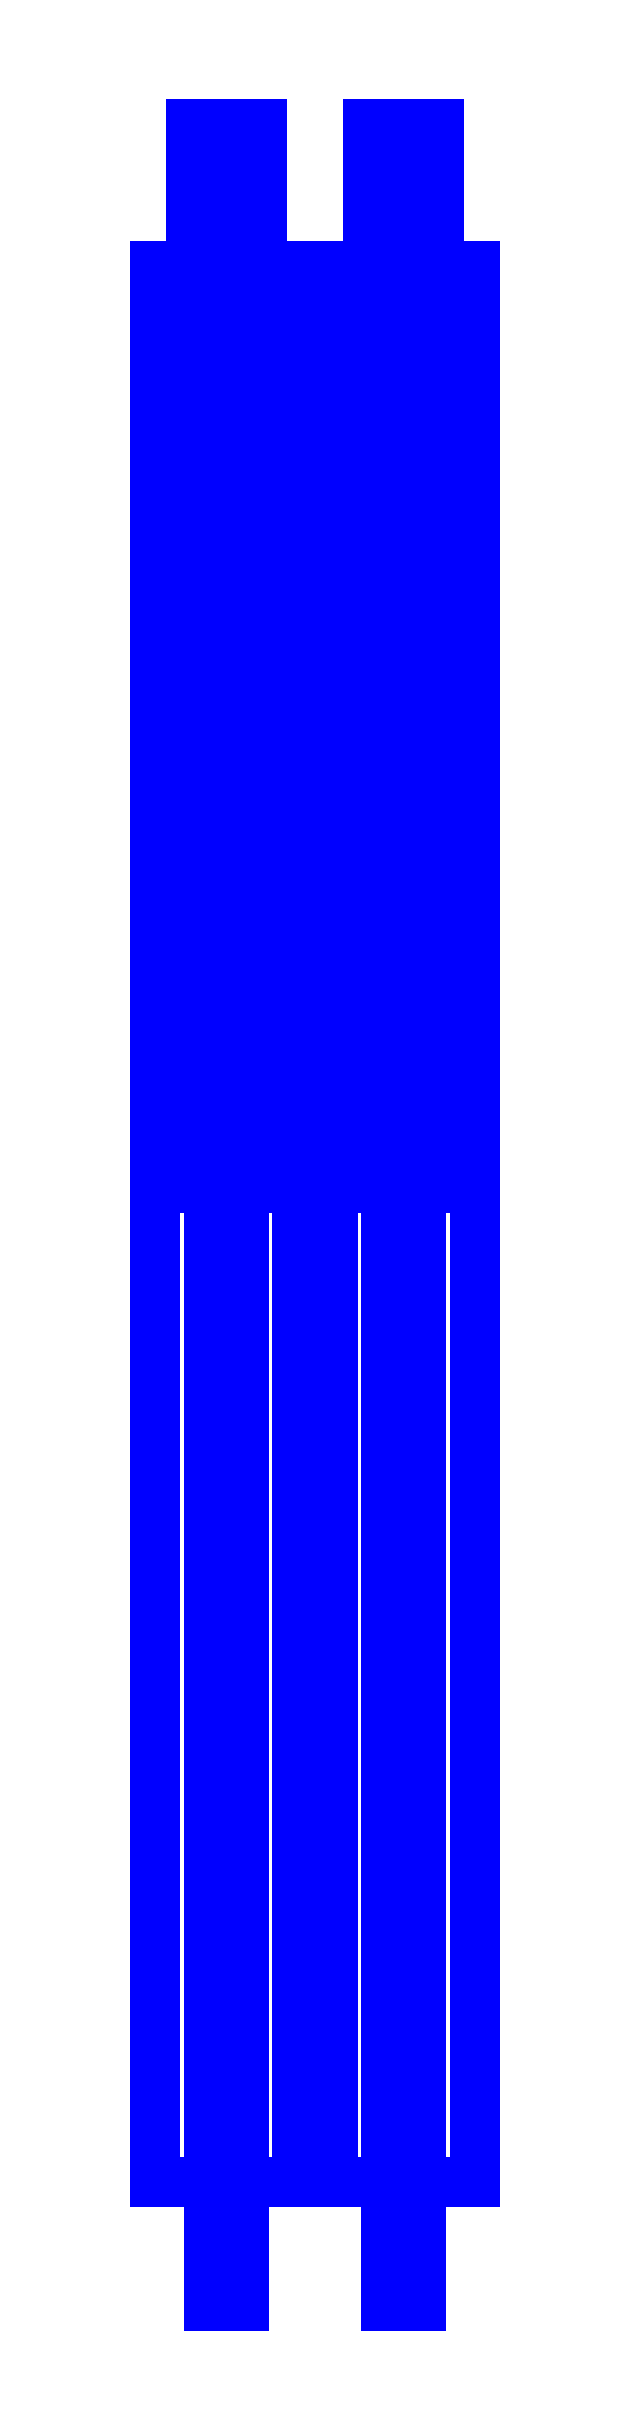
<metadata>
{"format":"dxf","ext":"dxf","renderer":"ezdxf+matplotlib","layout":"modelspace","background":"white","min_lineweight":24,"dpi":150}
</metadata>
<code>
0
SECTION
2
ENTITIES
0
3DFACE
8
SLEEVE
10
0.04
20
0.15
30
0.15
11
0.04
21
0.2
31
0.78
12
0.06
22
0.2
32
0.78
13
0.06
23
0.15
33
0.15
0
3DFACE
8
SLEEVE
10
0.06
20
0.15
30
0.15
11
0.06
21
0.2
31
0.78
12
0.06
22
0.18
32
0.76
13
0.06
23
0.13
33
0.15
0
3DFACE
8
SLEEVE
10
0.06
20
0.13
30
0.15
11
0.06
21
0.18
31
0.76
12
0.04
22
0.18
32
0.76
13
0.04
23
0.13
33
0.15
0
3DFACE
8
SLEEVE
10
0.04
20
0.18
30
0.76
11
0.04
21
0.2
31
0.78
12
0.04
22
0.15
32
0.15
13
0.04
23
0.13
33
0.15
0
3DFACE
8
SLEEVE
10
0.04
20
-0.48
30
0.48
11
0.04
21
-0.36
31
0.62
12
0.06
22
-0.36
32
0.62
13
0.06
23
-0.48
33
0.48
0
3DFACE
8
SLEEVE
10
0.06
20
-0.48
30
0.48
11
0.06
21
-0.36
31
0.62
12
0.06
22
-0.39
32
0.63
13
0.06
23
-0.51
33
0.48
0
3DFACE
8
SLEEVE
10
0.06
20
-0.51
30
0.48
11
0.06
21
-0.39
31
0.63
12
0.04
22
-0.39
32
0.63
13
0.04
23
-0.51
33
0.48
0
3DFACE
8
SLEEVE
10
0.04
20
-0.39
30
0.63
11
0.04
21
-0.36
31
0.62
12
0.04
22
-0.48
32
0.48
13
0.04
23
-0.51
33
0.48
0
3DFACE
8
SLEEVE
10
0.04
20
-0.57
30
0.22
11
0.04
21
-0.54
31
0.34
12
0.06
22
-0.54
32
0.34
13
0.06
23
-0.57
33
0.22
0
3DFACE
8
SLEEVE
10
0.06
20
-0.57
30
0.22
11
0.06
21
-0.54
31
0.34
12
0.06
22
-0.57
32
0.34
13
0.06
23
-0.59
33
0.22
0
3DFACE
8
SLEEVE
10
0.06
20
-0.59
30
0.22
11
0.06
21
-0.57
31
0.34
12
0.04
22
-0.57
32
0.34
13
0.04
23
-0.59
33
0.22
0
3DFACE
8
SLEEVE
10
0.04
20
-0.57
30
0.34
11
0.04
21
-0.54
31
0.34
12
0.04
22
-0.57
32
0.22
13
0.04
23
-0.59
33
0.22
0
3DFACE
8
SLEEVE
10
0.01
20
0.04
30
0.03
11
0.01
21
0.04
31
0.17
12
0.09
22
0.04
32
0.17
13
0.09
23
0.04
33
0.03
0
3DFACE
8
SLEEVE
10
0.09
20
0.04
30
0.12
11
0.07
21
0.04
31
0.08536
12
0.07
22
0.56
32
0.08536
13
0.09
23
0.56
33
0.12
0
3DFACE
8
SLEEVE
10
0.03
20
0.04
30
0.08536
11
0.01
21
0.04
31
0.12
12
0.01
22
0.56
32
0.12
13
0.03
23
0.56
33
0.08536
0
3DFACE
8
SLEEVE
10
0.01
20
0.56
30
0.12
11
0.09
21
0.56
31
0.12
12
0.07
22
0.56
32
0.08536
13
0.03
23
0.56
33
0.08536
0
3DFACE
8
SLEEVE
10
0.07
20
0.04
30
0.08536
11
0.03
21
0.04
31
0.08536
12
0.03
22
0.56
32
0.08536
13
0.07
23
0.56
33
0.08536
0
3DFACE
8
SLEEVE
10
0.03
20
0.04
30
0.06
11
0.05
21
0.04
31
0.08
12
0.05
22
0.64
32
0.08
13
0.03
23
0.64
33
0.06
0
3DFACE
8
SLEEVE
10
0.05
20
0.04
30
0.08
11
0.07
21
0.04
31
0.06
12
0.07
22
0.64
32
0.06
13
0.05
23
0.64
33
0.08
0
3DFACE
8
SLEEVE
10
0.07
20
0.04
30
0.06
11
0.05
21
0.04
31
0.04
12
0.05
22
0.64
32
0.04
13
0.07
23
0.64
33
0.06
0
3DFACE
8
SLEEVE
10
0.05
20
0.04
30
0.04
11
0.03
21
0.04
31
0.06
12
0.03
22
0.64
32
0.06
13
0.05
23
0.64
33
0.04
0
3DFACE
8
SLEEVE
10
0.05
20
0.64
30
0.08
11
0.07
21
0.64
31
0.06
12
0.05
22
0.64
32
0.04
13
0.03
23
0.64
33
0.06
0
3DFACE
8
SLEEVE
10
0.01
20
0.04
30
0.12
11
0.03
21
0.04
31
0.1546
12
0.03
22
0.56
32
0.1546
13
0.01
23
0.56
33
0.12
0
3DFACE
8
SLEEVE
10
0.03
20
0.04
30
0.1546
11
0.07
21
0.04
31
0.1546
12
0.07
22
0.56
32
0.1546
13
0.03
23
0.56
33
0.1546
0
3DFACE
8
SLEEVE
10
0.07
20
0.04
30
0.1546
11
0.09
21
0.04
31
0.12
12
0.09
22
0.56
32
0.12
13
0.07
23
0.56
33
0.1546
0
3DFACE
8
SLEEVE
10
0.03
20
0.56
30
0.1546
11
0.07
21
0.56
31
0.1546
12
0.09
22
0.56
32
0.12
13
0.01
23
0.56
33
0.12
0
3DFACE
8
SLEEVE
10
0.09
20
-0.52
30
0.03
11
0.09
21
-0.52
31
0.17
12
0.01
22
-0.52
32
0.17
13
0.01
23
-0.52
33
0.03
0
3DFACE
8
SLEEVE
10
0.06
20
-0.56
30
0.03
11
0.06
21
-0.57
31
0.17
12
0.06
22
-0.59
32
0.17
13
0.06
23
-0.58
33
0.03
0
3DFACE
8
SLEEVE
10
0.06
20
-0.58
30
0.03
11
0.06
21
-0.59
31
0.17
12
0.04
22
-0.59
32
0.17
13
0.04
23
-0.58
33
0.03
0
3DFACE
8
SLEEVE
10
0.04
20
-0.56
30
0.03
11
0.04
21
-0.57
31
0.17
12
0.06
22
-0.57
32
0.17
13
0.06
23
-0.56
33
0.03
0
3DFACE
8
SLEEVE
10
0.04
20
-0.59
30
0.17
11
0.04
21
-0.57
31
0.17
12
0.04
22
-0.56
32
0.03
13
0.04
23
-0.58
33
0.03
0
3DFACE
8
SLEEVE
10
0.04
20
-0.58
30
0.03
11
0.04
21
-0.56
31
0.03
12
0.06
22
-0.56
32
0.03
13
0.06
23
-0.58
33
0.03
0
3DFACE
8
SLEEVE
10
0.06
20
-0.59
30
0.17
11
0.06
21
-0.59
31
0.22
12
0.04
22
-0.59
32
0.22
13
0.04
23
-0.59
33
0.17
0
3DFACE
8
SLEEVE
10
0.04
20
-0.59
30
0.22
11
0.04
21
-0.57
31
0.22
12
0.04
22
-0.57
32
0.17
13
0.04
23
-0.59
33
0.17
0
3DFACE
8
SLEEVE
10
0.04
20
-0.57
30
0.17
11
0.04
21
-0.57
31
0.22
12
0.06
22
-0.57
32
0.22
13
0.06
23
-0.57
33
0.17
0
3DFACE
8
SLEEVE
10
0.06
20
-0.57
30
0.17
11
0.06
21
-0.57
31
0.22
12
0.06
22
-0.59
32
0.22
13
0.06
23
-0.59
33
0.17
0
3DFACE
8
SLEEVE
10
0.01
20
-0.52
30
0.17
11
0.01
21
0.04
31
0.17
12
0.01
22
0.04
32
0.03
13
0.01
23
-0.52
33
0.03
0
3DFACE
8
SLEEVE
10
0.09
20
0.04
30
0.03
11
0.09
21
0.04
31
0.17
12
0.09
22
-0.52
32
0.17
13
0.09
23
-0.52
33
0.03
0
3DFACE
8
SLEEVE
10
0.01
20
-0.52
30
0.03
11
0.01
21
0.04
31
0.03
12
0.09
22
0.04
32
0.03
13
0.09
23
-0.52
33
0.03
0
3DFACE
8
SLEEVE
10
0.09
20
-0.52
30
0.17
11
0.09
21
0.04
31
0.17
12
0.01
22
0.04
32
0.17
13
0.01
23
-0.52
33
0.17
0
3DFACE
8
SLEEVE
10
0.04
20
-0.54
30
0.34
11
0.04
21
-0.48
31
0.48
12
0.06
22
-0.48
32
0.48
13
0.06
23
-0.54
33
0.34
0
3DFACE
8
SLEEVE
10
0.06
20
-0.54
30
0.34
11
0.06
21
-0.48
31
0.48
12
0.06
22
-0.51
32
0.48
13
0.06
23
-0.57
33
0.34
0
3DFACE
8
SLEEVE
10
0.06
20
-0.57
30
0.34
11
0.06
21
-0.51
31
0.48
12
0.04
22
-0.51
32
0.48
13
0.04
23
-0.57
33
0.34
0
3DFACE
8
SLEEVE
10
0.04
20
-0.51
30
0.48
11
0.04
21
-0.48
31
0.48
12
0.04
22
-0.54
32
0.34
13
0.04
23
-0.57
33
0.34
0
3DFACE
8
SLEEVE
10
0.06
20
0
30
0.8
11
0.06
21
0.1
31
0.8
12
0.04
22
0.1
32
0.8
13
0.04
23
0
33
0.8
0
3DFACE
8
SLEEVE
10
0.04
20
0.08
30
0.78
11
0.04
21
0.18
31
0.76
12
0.06
22
0.18
32
0.76
13
0.06
23
0.08
33
0.78
0
3DFACE
8
SLEEVE
10
0.04
20
0.2
30
0.78
11
0.04
21
0.18
31
0.76
12
0.04
22
0.08
32
0.78
13
0.04
23
0.1
33
0.8
0
3DFACE
8
SLEEVE
10
0.06
20
0.1
30
0.8
11
0.06
21
0.2
31
0.78
12
0.04
22
0.2
32
0.78
13
0.04
23
0.1
33
0.8
0
3DFACE
8
SLEEVE
10
0.06
20
0.08
30
0.78
11
0.06
21
0.18
31
0.76
12
0.06
22
0.2
32
0.78
13
0.06
23
0.1
33
0.8
0
3DFACE
8
SLEEVE
10
0.04
20
-0.36
30
0.62
11
0.04
21
-0.25
31
0.7
12
0.06
22
-0.25
32
0.7
13
0.06
23
-0.36
33
0.62
0
3DFACE
8
SLEEVE
10
0.06
20
-0.36
30
0.62
11
0.06
21
-0.25
31
0.7
12
0.06
22
-0.27
32
0.72
13
0.06
23
-0.39
33
0.63
0
3DFACE
8
SLEEVE
10
0.06
20
-0.39
30
0.63
11
0.06
21
-0.27
31
0.72
12
0.04
22
-0.27
32
0.72
13
0.04
23
-0.39
33
0.63
0
3DFACE
8
SLEEVE
10
0.04
20
-0.27
30
0.72
11
0.04
21
-0.25
31
0.7
12
0.04
22
-0.36
32
0.62
13
0.04
23
-0.39
33
0.63
0
3DFACE
8
SLEEVE
10
0.06
20
-0.27
30
0.72
11
0.06
21
-0.15
31
0.77
12
0.04
22
-0.15
32
0.77
13
0.04
23
-0.27
33
0.72
0
3DFACE
8
SLEEVE
10
0.04
20
-0.15
30
0.77
11
0.04
21
-0.13
31
0.75
12
0.04
22
-0.25
32
0.7
13
0.04
23
-0.27
33
0.72
0
3DFACE
8
SLEEVE
10
0.04
20
-0.25
30
0.7
11
0.04
21
-0.13
31
0.75
12
0.06
22
-0.13
32
0.75
13
0.06
23
-0.25
33
0.7
0
3DFACE
8
SLEEVE
10
0.06
20
-0.25
30
0.7
11
0.06
21
-0.13
31
0.75
12
0.06
22
-0.15
32
0.77
13
0.06
23
-0.27
33
0.72
0
3DFACE
8
SLEEVE
10
0.04
20
-0.13
30
0.75
11
0.04
21
-0.03
31
0.77
12
0.06
22
-0.03
32
0.77
13
0.06
23
-0.13
33
0.75
0
3DFACE
8
SLEEVE
10
0.06
20
-0.15
30
0.77
11
0.06
21
0
31
0.8
12
0.04
22
0
32
0.8
13
0.04
23
-0.15
33
0.77
0
3DFACE
8
SLEEVE
10
0.06
20
-0.13
30
0.75
11
0.06
21
-0.03
31
0.77
12
0.06
22
0
32
0.8
13
0.06
23
-0.15
33
0.77
0
3DFACE
8
SLEEVE
10
0.04
20
0
30
0.8
11
0.04
21
-0.03
31
0.77
12
0.04
22
-0.13
32
0.75
13
0.04
23
-0.15
33
0.77
0
3DFACE
8
SLEEVE
10
0.06
20
-0.03
30
0.77
11
0.06
21
0.08
31
0.78
12
0.06
22
0.1
32
0.8
13
0.06
23
0
33
0.8
0
3DFACE
8
SLEEVE
10
0.04
20
-0.03
30
0.77
11
0.04
21
0.08
31
0.78
12
0.06
22
0.08
32
0.78
13
0.06
23
-0.03
33
0.77
0
3DFACE
8
SLEEVE
10
0.04
20
0.1
30
0.8
11
0.04
21
0.08
31
0.78
12
0.04
22
-0.03
32
0.77
13
0.04
23
0
33
0.8
0
3DFACE
8
SLEEVE
10
-0.06
20
0.15
30
-0.05
11
-0.06
21
0.2
31
0.58
12
-0.04
22
0.2
32
0.58
13
-0.04
23
0.15
33
-0.05
0
3DFACE
8
SLEEVE
10
-0.04
20
0.15
30
-0.05
11
-0.04
21
0.2
31
0.58
12
-0.04
22
0.18
32
0.56
13
-0.04
23
0.13
33
-0.05
0
3DFACE
8
SLEEVE
10
-0.04
20
0.13
30
-0.05
11
-0.04
21
0.18
31
0.56
12
-0.06
22
0.18
32
0.56
13
-0.06
23
0.13
33
-0.05
0
3DFACE
8
SLEEVE
10
-0.06
20
0.18
30
0.56
11
-0.06
21
0.2
31
0.58
12
-0.06
22
0.15
32
-0.05
13
-0.06
23
0.13
33
-0.05
0
3DFACE
8
SLEEVE
10
-0.06
20
-0.48
30
0.28
11
-0.06
21
-0.36
31
0.42
12
-0.04
22
-0.36
32
0.42
13
-0.04
23
-0.48
33
0.28
0
3DFACE
8
SLEEVE
10
-0.04
20
-0.48
30
0.28
11
-0.04
21
-0.36
31
0.42
12
-0.04
22
-0.39
32
0.43
13
-0.04
23
-0.51
33
0.28
0
3DFACE
8
SLEEVE
10
-0.04
20
-0.51
30
0.28
11
-0.04
21
-0.39
31
0.43
12
-0.06
22
-0.39
32
0.43
13
-0.06
23
-0.51
33
0.28
0
3DFACE
8
SLEEVE
10
-0.06
20
-0.39
30
0.43
11
-0.06
21
-0.36
31
0.42
12
-0.06
22
-0.48
32
0.28
13
-0.06
23
-0.51
33
0.28
0
3DFACE
8
SLEEVE
10
-0.06
20
-0.57
30
0.02
11
-0.06
21
-0.54
31
0.14
12
-0.04
22
-0.54
32
0.14
13
-0.04
23
-0.57
33
0.02
0
3DFACE
8
SLEEVE
10
-0.04
20
-0.57
30
0.02
11
-0.04
21
-0.54
31
0.14
12
-0.04
22
-0.57
32
0.14
13
-0.04
23
-0.59
33
0.02
0
3DFACE
8
SLEEVE
10
-0.04
20
-0.59
30
0.02
11
-0.04
21
-0.57
31
0.14
12
-0.06
22
-0.57
32
0.14
13
-0.06
23
-0.59
33
0.02
0
3DFACE
8
SLEEVE
10
-0.06
20
-0.57
30
0.14
11
-0.06
21
-0.54
31
0.14
12
-0.06
22
-0.57
32
0.02
13
-0.06
23
-0.59
33
0.02
0
3DFACE
8
SLEEVE
10
-0.09
20
0.04
30
-0.17
11
-0.09
21
0.04
31
-0.03
12
-0.01
22
0.04
32
-0.03
13
-0.01
23
0.04
33
-0.17
0
3DFACE
8
SLEEVE
10
-0.01
20
0.04
30
-0.08
11
-0.03
21
0.04
31
-0.1146
12
-0.03
22
0.56
32
-0.1146
13
-0.01
23
0.56
33
-0.08
0
3DFACE
8
SLEEVE
10
-0.07
20
0.04
30
-0.1146
11
-0.09
21
0.04
31
-0.08
12
-0.09
22
0.56
32
-0.08
13
-0.07
23
0.56
33
-0.1146
0
3DFACE
8
SLEEVE
10
-0.09
20
0.56
30
-0.08
11
-0.01
21
0.56
31
-0.08
12
-0.03
22
0.56
32
-0.1146
13
-0.07
23
0.56
33
-0.1146
0
3DFACE
8
SLEEVE
10
-0.03
20
0.04
30
-0.1146
11
-0.07
21
0.04
31
-0.1146
12
-0.07
22
0.56
32
-0.1146
13
-0.03
23
0.56
33
-0.1146
0
3DFACE
8
SLEEVE
10
-0.07
20
0.04
30
-0.14
11
-0.05
21
0.04
31
-0.12
12
-0.05
22
0.64
32
-0.12
13
-0.07
23
0.64
33
-0.14
0
3DFACE
8
SLEEVE
10
-0.05
20
0.04
30
-0.12
11
-0.03
21
0.04
31
-0.14
12
-0.03
22
0.64
32
-0.14
13
-0.05
23
0.64
33
-0.12
0
3DFACE
8
SLEEVE
10
-0.03
20
0.04
30
-0.14
11
-0.05
21
0.04
31
-0.16
12
-0.05
22
0.64
32
-0.16
13
-0.03
23
0.64
33
-0.14
0
3DFACE
8
SLEEVE
10
-0.05
20
0.04
30
-0.16
11
-0.07
21
0.04
31
-0.14
12
-0.07
22
0.64
32
-0.14
13
-0.05
23
0.64
33
-0.16
0
3DFACE
8
SLEEVE
10
-0.05
20
0.64
30
-0.12
11
-0.03
21
0.64
31
-0.14
12
-0.05
22
0.64
32
-0.16
13
-0.07
23
0.64
33
-0.14
0
3DFACE
8
SLEEVE
10
-0.09
20
0.04
30
-0.08
11
-0.07
21
0.04
31
-0.04536
12
-0.07
22
0.56
32
-0.04536
13
-0.09
23
0.56
33
-0.08
0
3DFACE
8
SLEEVE
10
-0.07
20
0.04
30
-0.04536
11
-0.03
21
0.04
31
-0.04536
12
-0.03
22
0.56
32
-0.04536
13
-0.07
23
0.56
33
-0.04536
0
3DFACE
8
SLEEVE
10
-0.03
20
0.04
30
-0.04536
11
-0.01
21
0.04
31
-0.08
12
-0.01
22
0.56
32
-0.08
13
-0.03
23
0.56
33
-0.04536
0
3DFACE
8
SLEEVE
10
-0.07
20
0.56
30
-0.04536
11
-0.03
21
0.56
31
-0.04536
12
-0.01
22
0.56
32
-0.08
13
-0.09
23
0.56
33
-0.08
0
3DFACE
8
SLEEVE
10
-0.01
20
-0.52
30
-0.17
11
-0.01
21
-0.52
31
-0.03
12
-0.09
22
-0.52
32
-0.03
13
-0.09
23
-0.52
33
-0.17
0
3DFACE
8
SLEEVE
10
-0.04
20
-0.56
30
-0.17
11
-0.04
21
-0.57
31
-0.03
12
-0.04
22
-0.59
32
-0.03
13
-0.04
23
-0.58
33
-0.17
0
3DFACE
8
SLEEVE
10
-0.04
20
-0.58
30
-0.17
11
-0.04
21
-0.59
31
-0.03
12
-0.06
22
-0.59
32
-0.03
13
-0.06
23
-0.58
33
-0.17
0
3DFACE
8
SLEEVE
10
-0.06
20
-0.56
30
-0.17
11
-0.06
21
-0.57
31
-0.03
12
-0.04
22
-0.57
32
-0.03
13
-0.04
23
-0.56
33
-0.17
0
3DFACE
8
SLEEVE
10
-0.06
20
-0.59
30
-0.03
11
-0.06
21
-0.57
31
-0.03
12
-0.06
22
-0.56
32
-0.17
13
-0.06
23
-0.58
33
-0.17
0
3DFACE
8
SLEEVE
10
-0.06
20
-0.58
30
-0.17
11
-0.06
21
-0.56
31
-0.17
12
-0.04
22
-0.56
32
-0.17
13
-0.04
23
-0.58
33
-0.17
0
3DFACE
8
SLEEVE
10
-0.04
20
-0.59
30
-0.03
11
-0.04
21
-0.59
31
0.02
12
-0.06
22
-0.59
32
0.02
13
-0.06
23
-0.59
33
-0.03
0
3DFACE
8
SLEEVE
10
-0.06
20
-0.59
30
0.02
11
-0.06
21
-0.57
31
0.02
12
-0.06
22
-0.57
32
-0.03
13
-0.06
23
-0.59
33
-0.03
0
3DFACE
8
SLEEVE
10
-0.06
20
-0.57
30
-0.03
11
-0.06
21
-0.57
31
0.02
12
-0.04
22
-0.57
32
0.02
13
-0.04
23
-0.57
33
-0.03
0
3DFACE
8
SLEEVE
10
-0.04
20
-0.57
30
-0.03
11
-0.04
21
-0.57
31
0.02
12
-0.04
22
-0.59
32
0.02
13
-0.04
23
-0.59
33
-0.03
0
3DFACE
8
SLEEVE
10
-0.09
20
-0.52
30
-0.03
11
-0.09
21
0.04
31
-0.03
12
-0.09
22
0.04
32
-0.17
13
-0.09
23
-0.52
33
-0.17
0
3DFACE
8
SLEEVE
10
-0.01
20
0.04
30
-0.17
11
-0.01
21
0.04
31
-0.03
12
-0.01
22
-0.52
32
-0.03
13
-0.01
23
-0.52
33
-0.17
0
3DFACE
8
SLEEVE
10
-0.09
20
-0.52
30
-0.17
11
-0.09
21
0.04
31
-0.17
12
-0.01
22
0.04
32
-0.17
13
-0.01
23
-0.52
33
-0.17
0
3DFACE
8
SLEEVE
10
-0.01
20
-0.52
30
-0.03
11
-0.01
21
0.04
31
-0.03
12
-0.09
22
0.04
32
-0.03
13
-0.09
23
-0.52
33
-0.03
0
3DFACE
8
SLEEVE
10
-0.06
20
-0.54
30
0.14
11
-0.06
21
-0.48
31
0.28
12
-0.04
22
-0.48
32
0.28
13
-0.04
23
-0.54
33
0.14
0
3DFACE
8
SLEEVE
10
-0.04
20
-0.54
30
0.14
11
-0.04
21
-0.48
31
0.28
12
-0.04
22
-0.51
32
0.28
13
-0.04
23
-0.57
33
0.14
0
3DFACE
8
SLEEVE
10
-0.04
20
-0.57
30
0.14
11
-0.04
21
-0.51
31
0.28
12
-0.06
22
-0.51
32
0.28
13
-0.06
23
-0.57
33
0.14
0
3DFACE
8
SLEEVE
10
-0.06
20
-0.51
30
0.28
11
-0.06
21
-0.48
31
0.28
12
-0.06
22
-0.54
32
0.14
13
-0.06
23
-0.57
33
0.14
0
3DFACE
8
SLEEVE
10
-0.04
20
0
30
0.6
11
-0.04
21
0.1
31
0.6
12
-0.06
22
0.1
32
0.6
13
-0.06
23
0
33
0.6
0
3DFACE
8
SLEEVE
10
-0.06
20
0.08
30
0.58
11
-0.06
21
0.18
31
0.56
12
-0.04
22
0.18
32
0.56
13
-0.04
23
0.08
33
0.58
0
3DFACE
8
SLEEVE
10
-0.06
20
0.2
30
0.58
11
-0.06
21
0.18
31
0.56
12
-0.06
22
0.08
32
0.58
13
-0.06
23
0.1
33
0.6
0
3DFACE
8
SLEEVE
10
-0.04
20
0.1
30
0.6
11
-0.04
21
0.2
31
0.58
12
-0.06
22
0.2
32
0.58
13
-0.06
23
0.1
33
0.6
0
3DFACE
8
SLEEVE
10
-0.04
20
0.08
30
0.58
11
-0.04
21
0.18
31
0.56
12
-0.04
22
0.2
32
0.58
13
-0.04
23
0.1
33
0.6
0
3DFACE
8
SLEEVE
10
-0.06
20
-0.36
30
0.42
11
-0.06
21
-0.25
31
0.5
12
-0.04
22
-0.25
32
0.5
13
-0.04
23
-0.36
33
0.42
0
3DFACE
8
SLEEVE
10
-0.04
20
-0.36
30
0.42
11
-0.04
21
-0.25
31
0.5
12
-0.04
22
-0.27
32
0.52
13
-0.04
23
-0.39
33
0.43
0
3DFACE
8
SLEEVE
10
-0.04
20
-0.39
30
0.43
11
-0.04
21
-0.27
31
0.52
12
-0.06
22
-0.27
32
0.52
13
-0.06
23
-0.39
33
0.43
0
3DFACE
8
SLEEVE
10
-0.06
20
-0.27
30
0.52
11
-0.06
21
-0.25
31
0.5
12
-0.06
22
-0.36
32
0.42
13
-0.06
23
-0.39
33
0.43
0
3DFACE
8
SLEEVE
10
-0.04
20
-0.27
30
0.52
11
-0.04
21
-0.15
31
0.57
12
-0.06
22
-0.15
32
0.57
13
-0.06
23
-0.27
33
0.52
0
3DFACE
8
SLEEVE
10
-0.06
20
-0.15
30
0.57
11
-0.06
21
-0.13
31
0.55
12
-0.06
22
-0.25
32
0.5
13
-0.06
23
-0.27
33
0.52
0
3DFACE
8
SLEEVE
10
-0.06
20
-0.25
30
0.5
11
-0.06
21
-0.13
31
0.55
12
-0.04
22
-0.13
32
0.55
13
-0.04
23
-0.25
33
0.5
0
3DFACE
8
SLEEVE
10
-0.04
20
-0.25
30
0.5
11
-0.04
21
-0.13
31
0.55
12
-0.04
22
-0.15
32
0.57
13
-0.04
23
-0.27
33
0.52
0
3DFACE
8
SLEEVE
10
-0.06
20
-0.13
30
0.55
11
-0.06
21
-0.03
31
0.57
12
-0.04
22
-0.03
32
0.57
13
-0.04
23
-0.13
33
0.55
0
3DFACE
8
SLEEVE
10
-0.04
20
-0.15
30
0.57
11
-0.04
21
0
31
0.6
12
-0.06
22
0
32
0.6
13
-0.06
23
-0.15
33
0.57
0
3DFACE
8
SLEEVE
10
-0.04
20
-0.13
30
0.55
11
-0.04
21
-0.03
31
0.57
12
-0.04
22
0
32
0.6
13
-0.04
23
-0.15
33
0.57
0
3DFACE
8
SLEEVE
10
-0.06
20
0
30
0.6
11
-0.06
21
-0.03
31
0.57
12
-0.06
22
-0.13
32
0.55
13
-0.06
23
-0.15
33
0.57
0
3DFACE
8
SLEEVE
10
-0.04
20
-0.03
30
0.57
11
-0.04
21
0.08
31
0.58
12
-0.04
22
0.1
32
0.6
13
-0.04
23
0
33
0.6
0
3DFACE
8
SLEEVE
10
-0.06
20
-0.03
30
0.57
11
-0.06
21
0.08
31
0.58
12
-0.04
22
0.08
32
0.58
13
-0.04
23
-0.03
33
0.57
0
3DFACE
8
SLEEVE
10
-0.06
20
0.1
30
0.6
11
-0.06
21
0.08
31
0.58
12
-0.06
22
-0.03
32
0.57
13
-0.06
23
0
33
0.6
0
VIEWPORT
8
0
10
144.7
20
101.2
30
0
40
391.1
41
222.2
68
     2
69
     1
0
VIEWPORT
8
0
10
139.2
20
100.8
30
0
40
222.8
41
161.3
68
     1
69
     2
0
ENDSEC
0
EOF

</code>
